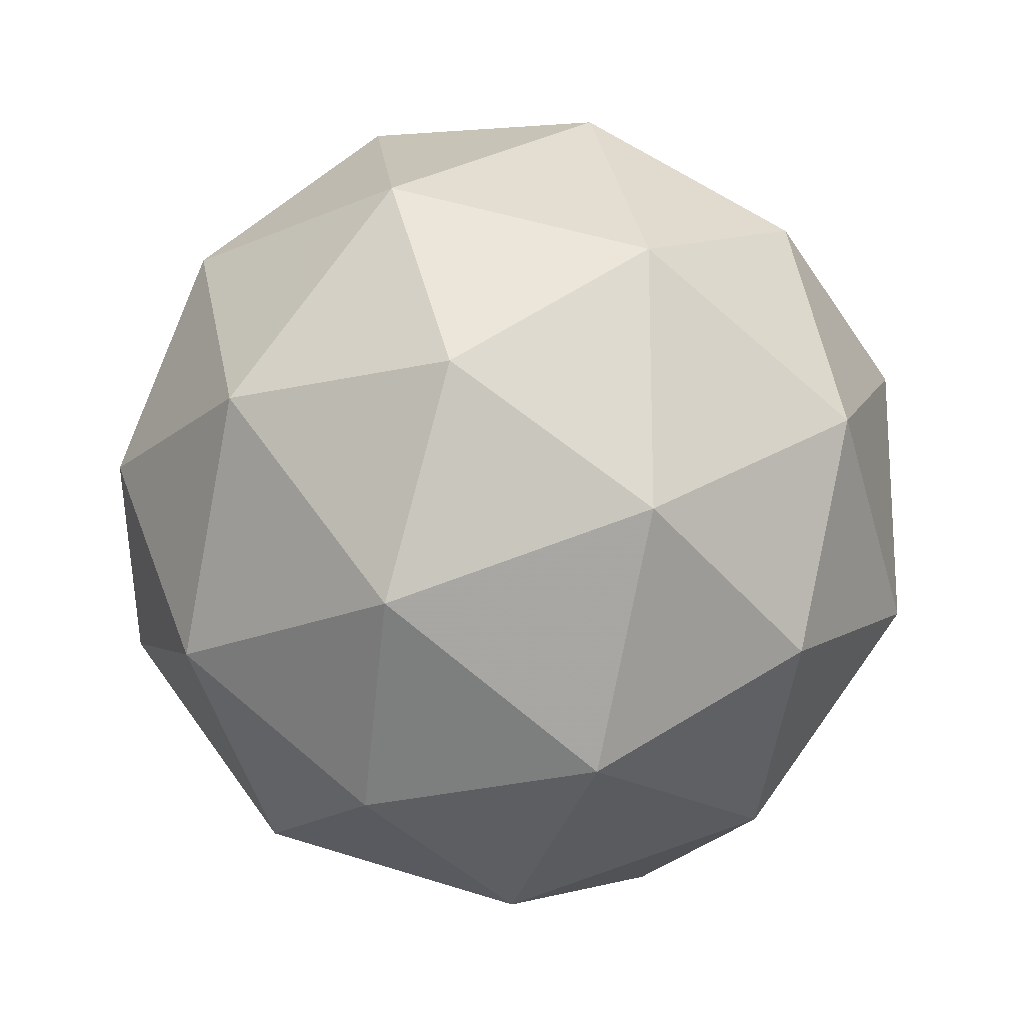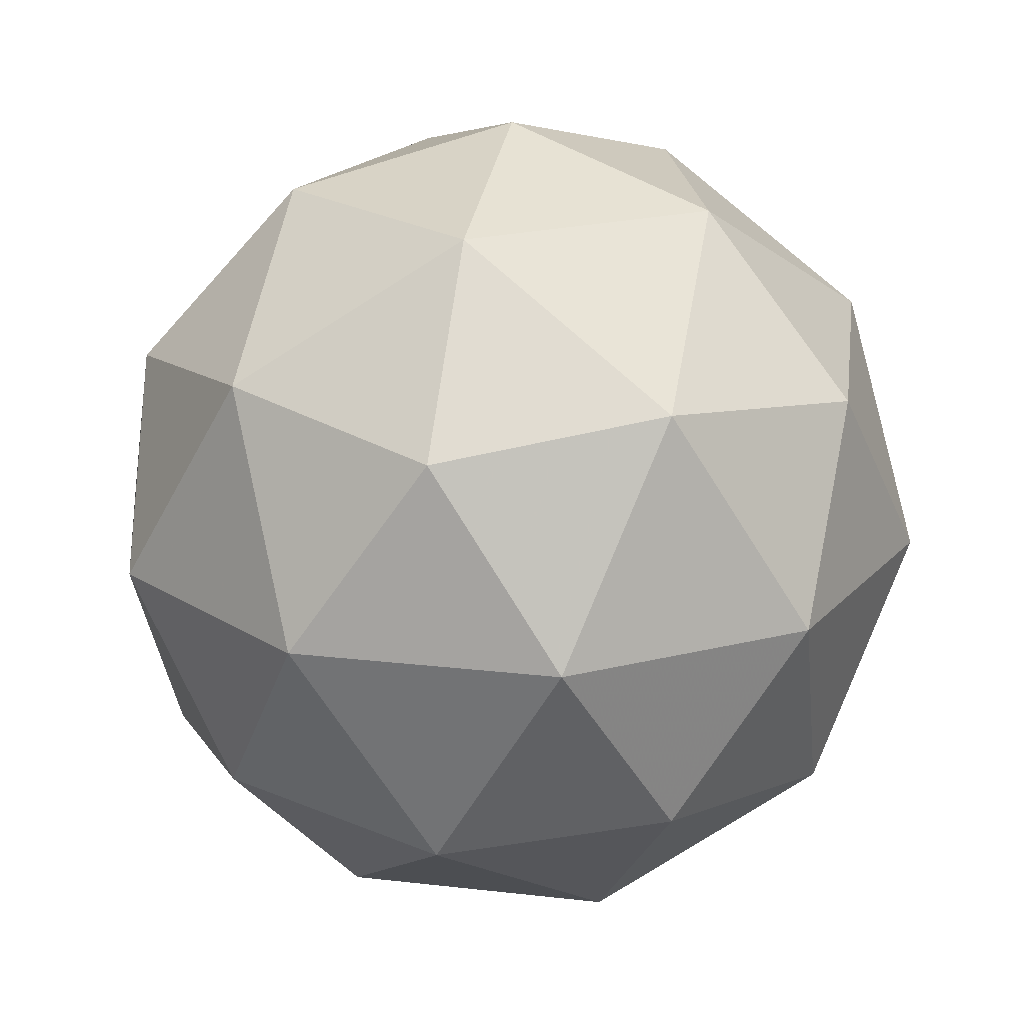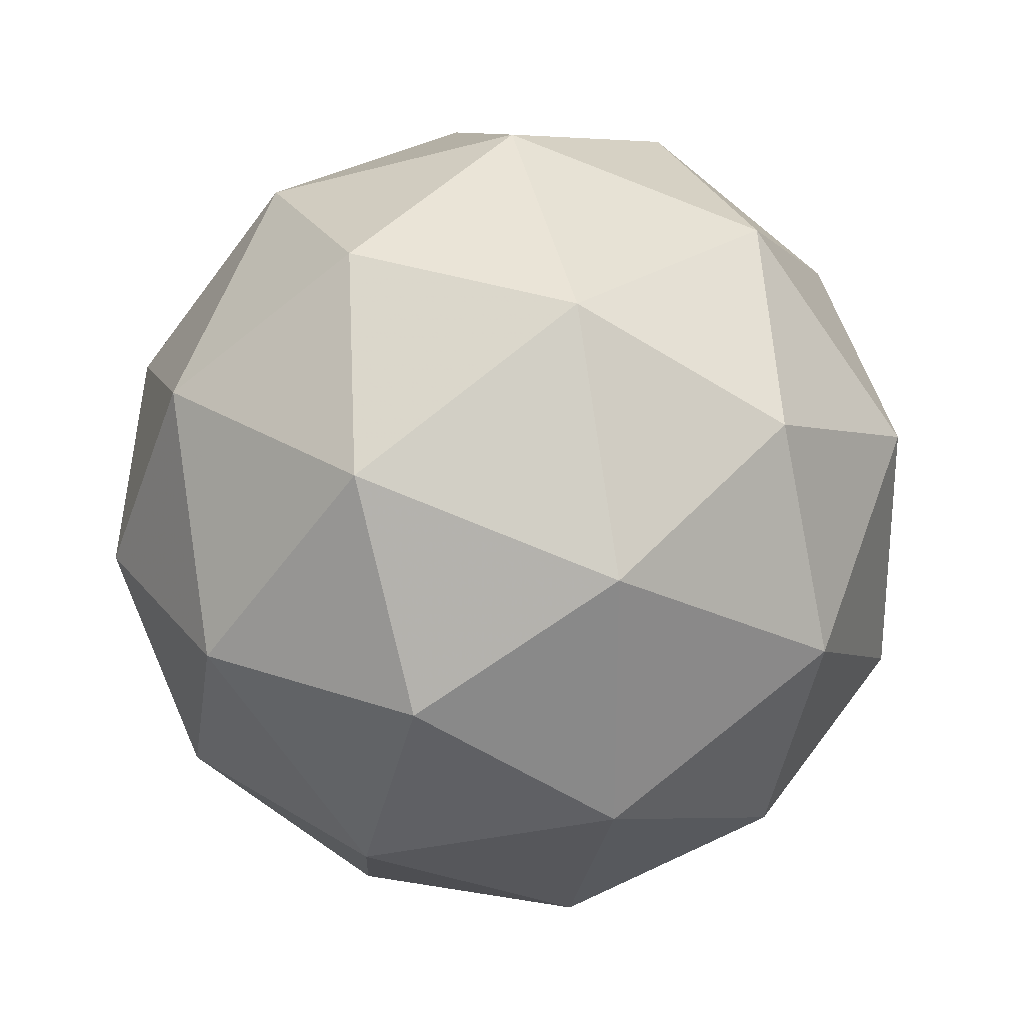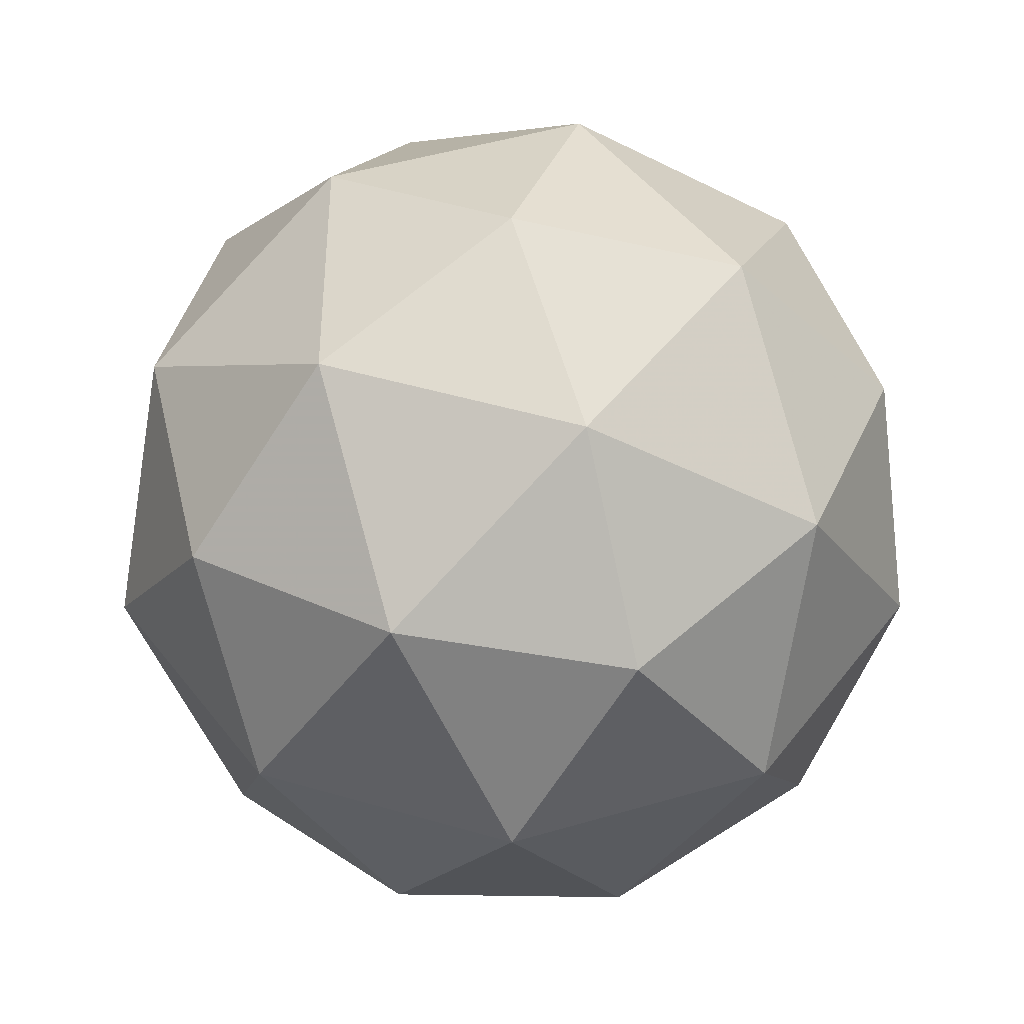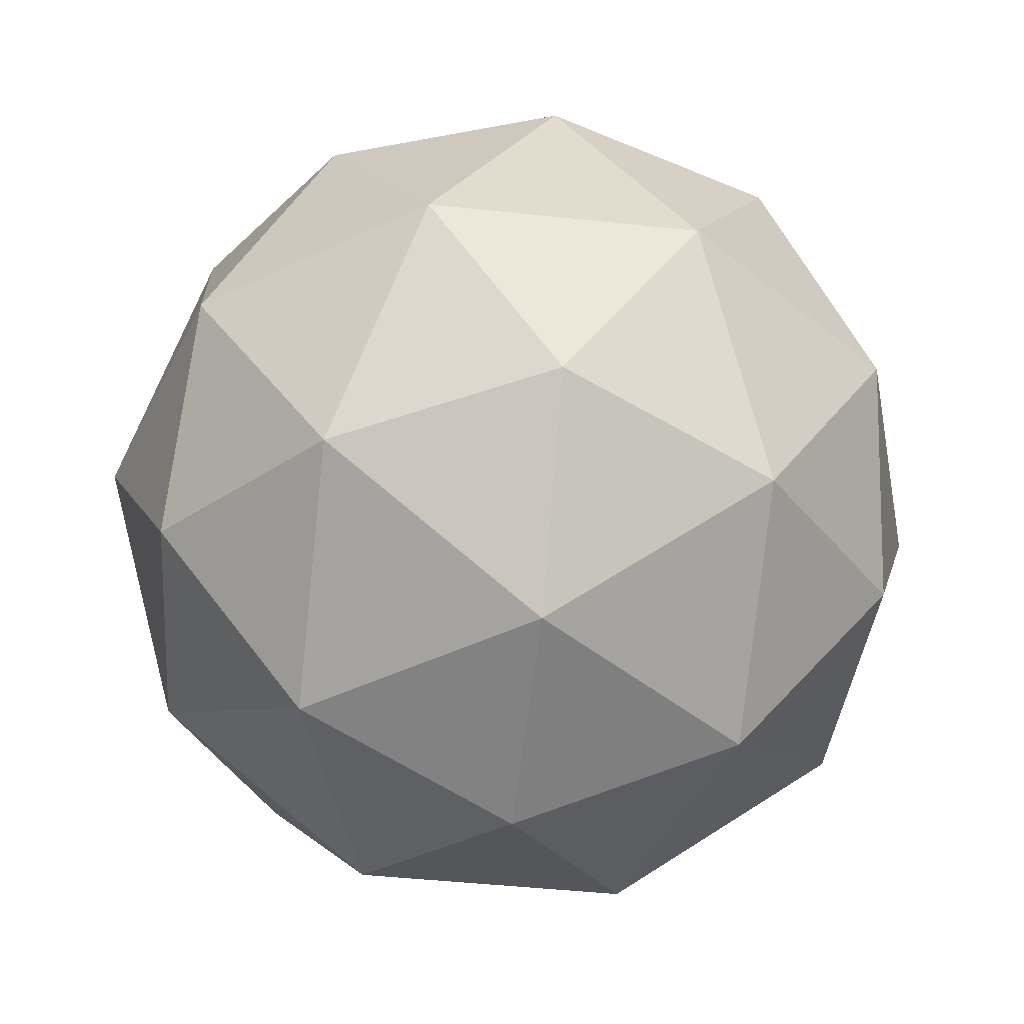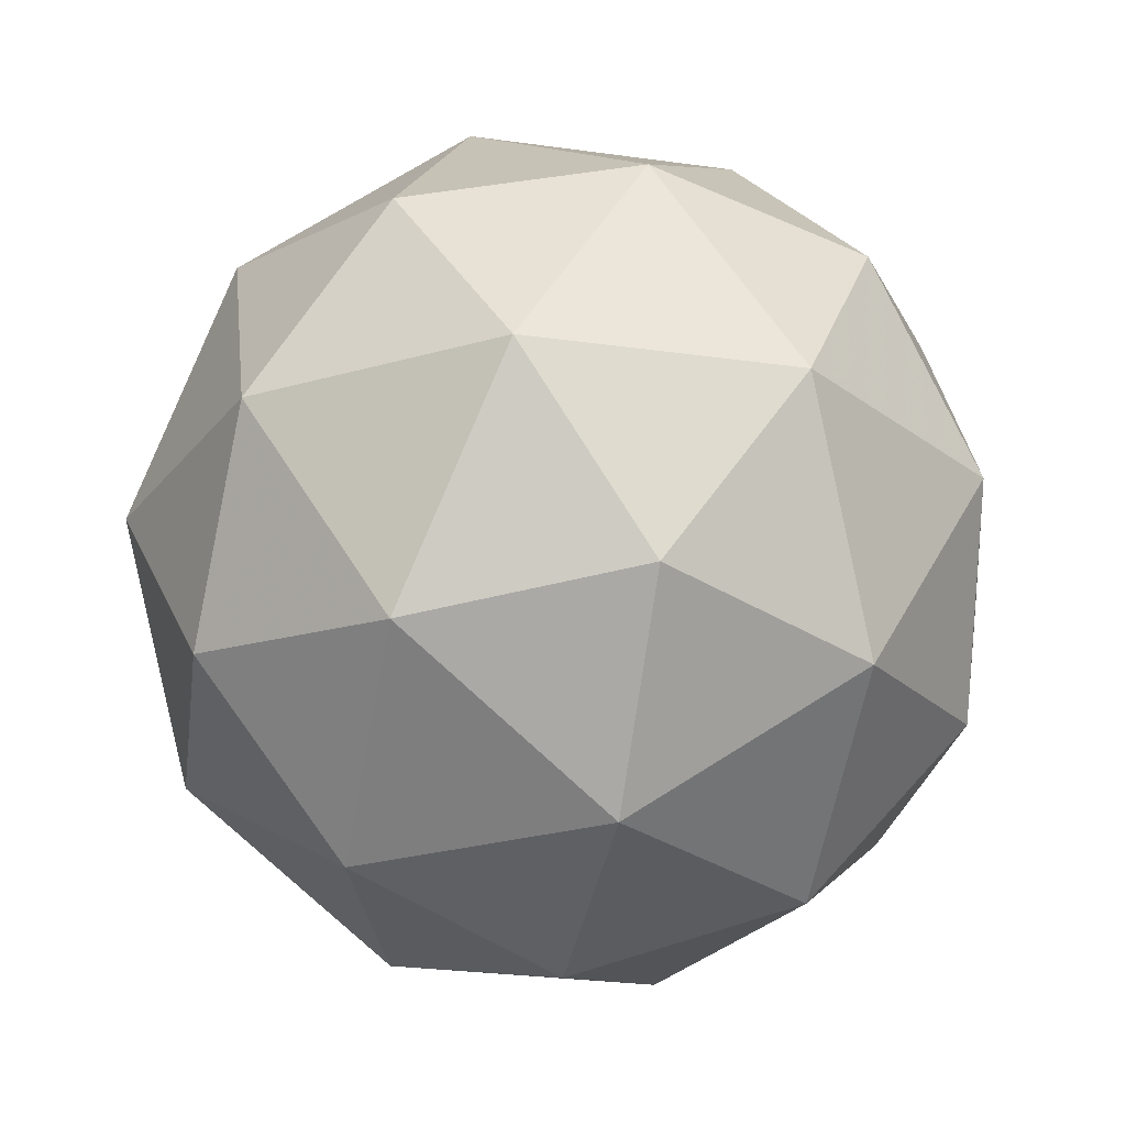
<metadata>
{"format":"obj","ext":"obj","renderer":"f3d","projection":"perspective","resolution":1024,"background":"white","views":[{"elev":-19.4,"azim":71.2,"up":"+Y"},{"elev":21.2,"azim":101.8,"up":"+Z"},{"elev":27.3,"azim":-104.1,"up":"+Y"},{"elev":-41.2,"azim":-179.9,"up":"+Y"},{"elev":-45.2,"azim":-169.1,"up":"+Z"},{"elev":-27.3,"azim":41.7,"up":"+Z"}]}
</metadata>
<code>
v 0 0 -10.78
v 7.804 5.67 -4.823
v -2.981 9.174 -4.823
v -9.646 -1e-06 -4.823
v -2.981 -9.174 -4.823
v 7.804 -5.67 -4.823
v 9.646 0 4.823
v 2.981 9.174 4.823
v -7.804 5.67 4.823
v -7.804 -5.67 4.823
v 2.981 -9.174 4.823
v 0 0 10.78
v -1.752 5.392 -9.174
v 4.587 3.333 -9.174
v 2.835 8.725 -5.67
v -5.67 -0 -9.174
v -7.422 5.392 -5.67
v -1.752 -5.392 -9.174
v -7.422 -5.392 -5.67
v 4.587 -3.333 -9.174
v 2.835 -8.725 -5.67
v 9.174 -0 -5.67
v 6.339 8.725 0
v -0 10.78 0
v -6.339 8.725 0
v -10.26 3.333 0
v -10.26 -3.333 0
v -6.339 -8.725 0
v 0 -10.78 0
v 6.339 -8.725 0
v 10.26 -3.333 0
v 10.26 3.333 0
v 7.422 5.392 5.67
v -2.835 8.725 5.67
v -9.174 -1e-06 5.67
v -2.835 -8.725 5.67
v 7.422 -5.392 5.67
v 5.67 0 9.174
v 1.752 5.392 9.174
v -4.587 3.333 9.174
v -4.587 -3.333 9.174
v 1.752 -5.392 9.174
f 1 13 14
f 13 3 15
f 13 15 14
f 14 15 2
f 1 16 13
f 16 4 17
f 16 17 13
f 13 17 3
f 1 18 16
f 18 5 19
f 18 19 16
f 16 19 4
f 1 20 18
f 20 6 21
f 20 21 18
f 18 21 5
f 1 14 20
f 14 2 22
f 14 22 20
f 20 22 6
f 2 15 23
f 15 3 24
f 15 24 23
f 23 24 8
f 3 17 25
f 17 4 26
f 17 26 25
f 25 26 9
f 4 19 27
f 19 5 28
f 19 28 27
f 27 28 10
f 5 21 29
f 21 6 30
f 21 30 29
f 29 30 11
f 6 22 31
f 22 2 32
f 22 32 31
f 31 32 7
f 2 23 32
f 23 8 33
f 23 33 32
f 32 33 7
f 3 25 24
f 25 9 34
f 25 34 24
f 24 34 8
f 4 27 26
f 27 10 35
f 27 35 26
f 26 35 9
f 5 29 28
f 29 11 36
f 29 36 28
f 28 36 10
f 6 31 30
f 31 7 37
f 31 37 30
f 30 37 11
f 7 33 38
f 33 8 39
f 33 39 38
f 38 39 12
f 8 34 39
f 34 9 40
f 34 40 39
f 39 40 12
f 9 35 40
f 35 10 41
f 35 41 40
f 40 41 12
f 10 36 41
f 36 11 42
f 36 42 41
f 41 42 12
f 11 37 42
f 37 7 38
f 37 38 42
f 42 38 12

</code>
